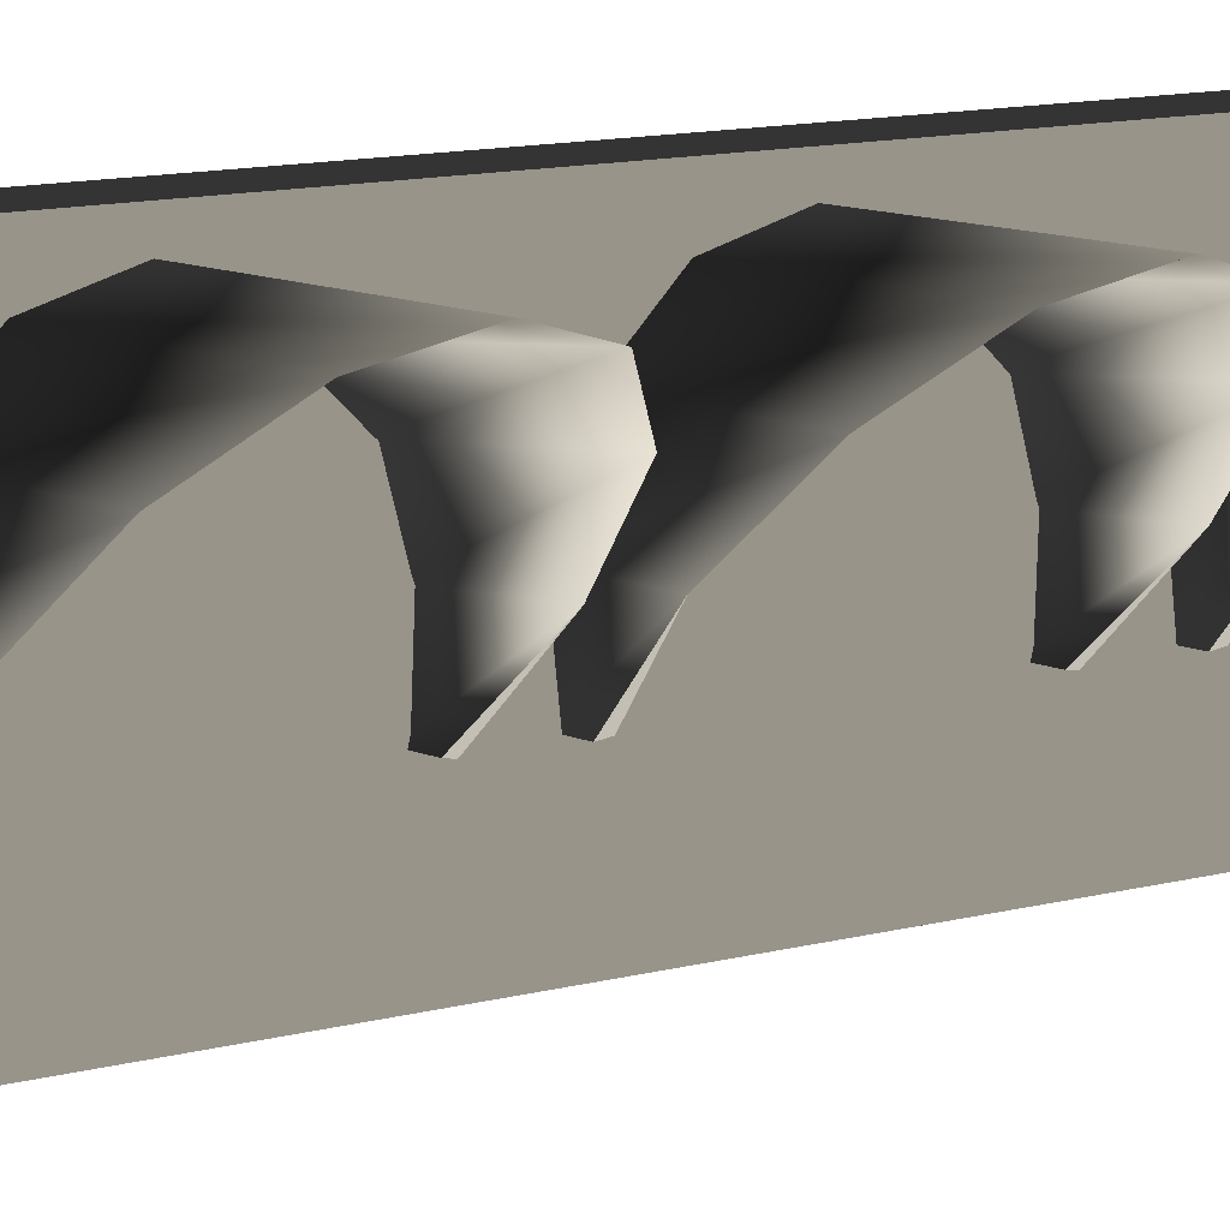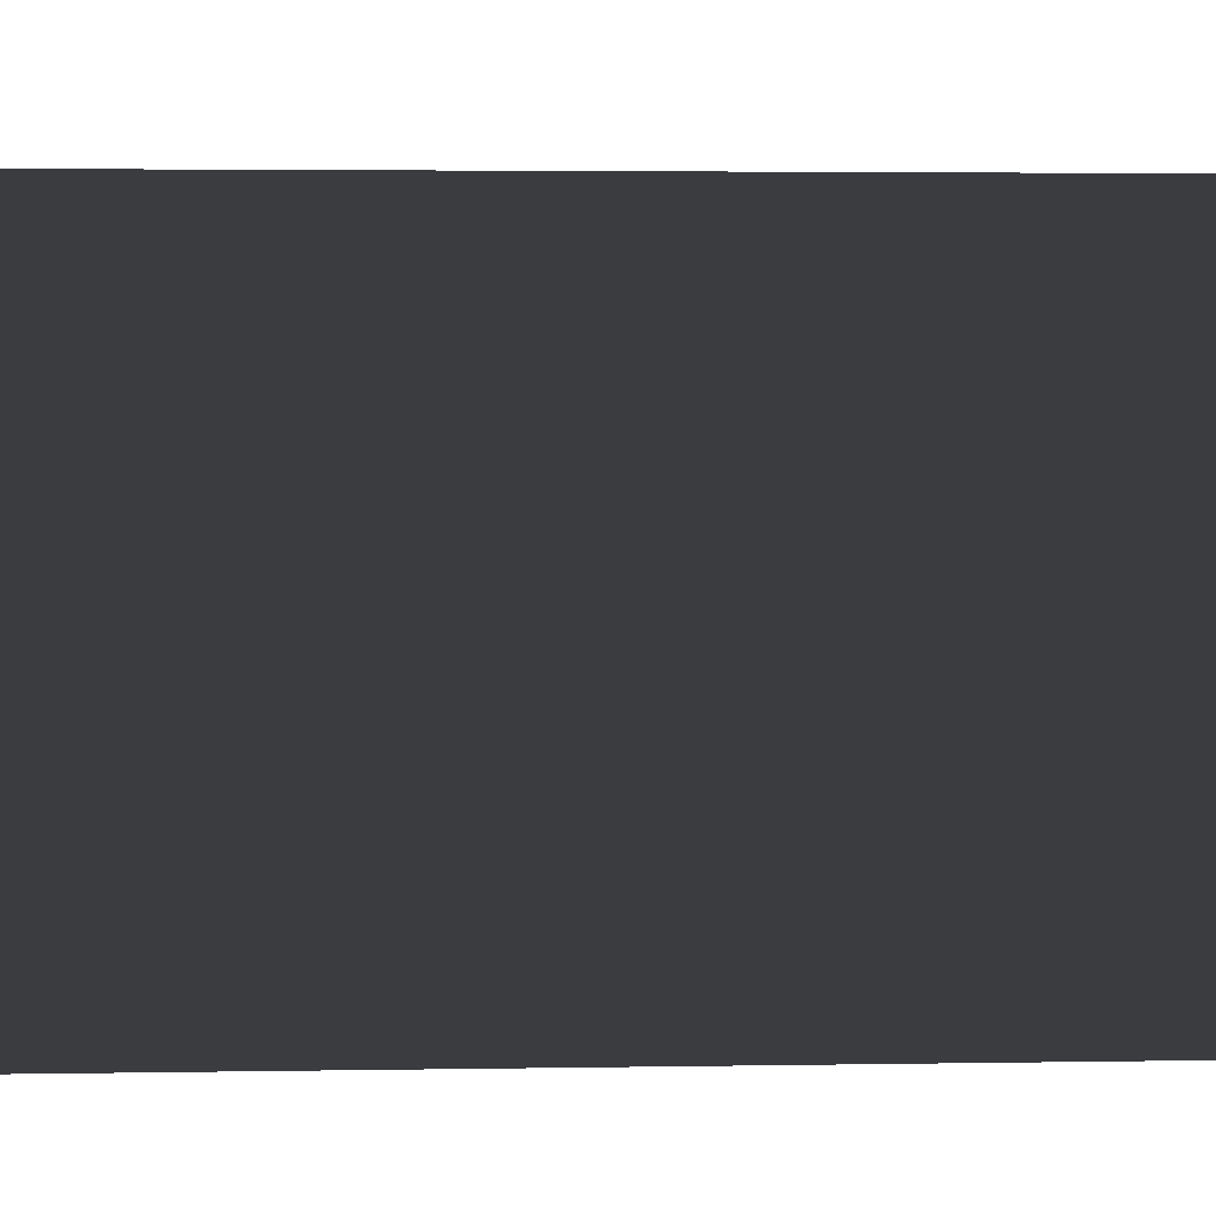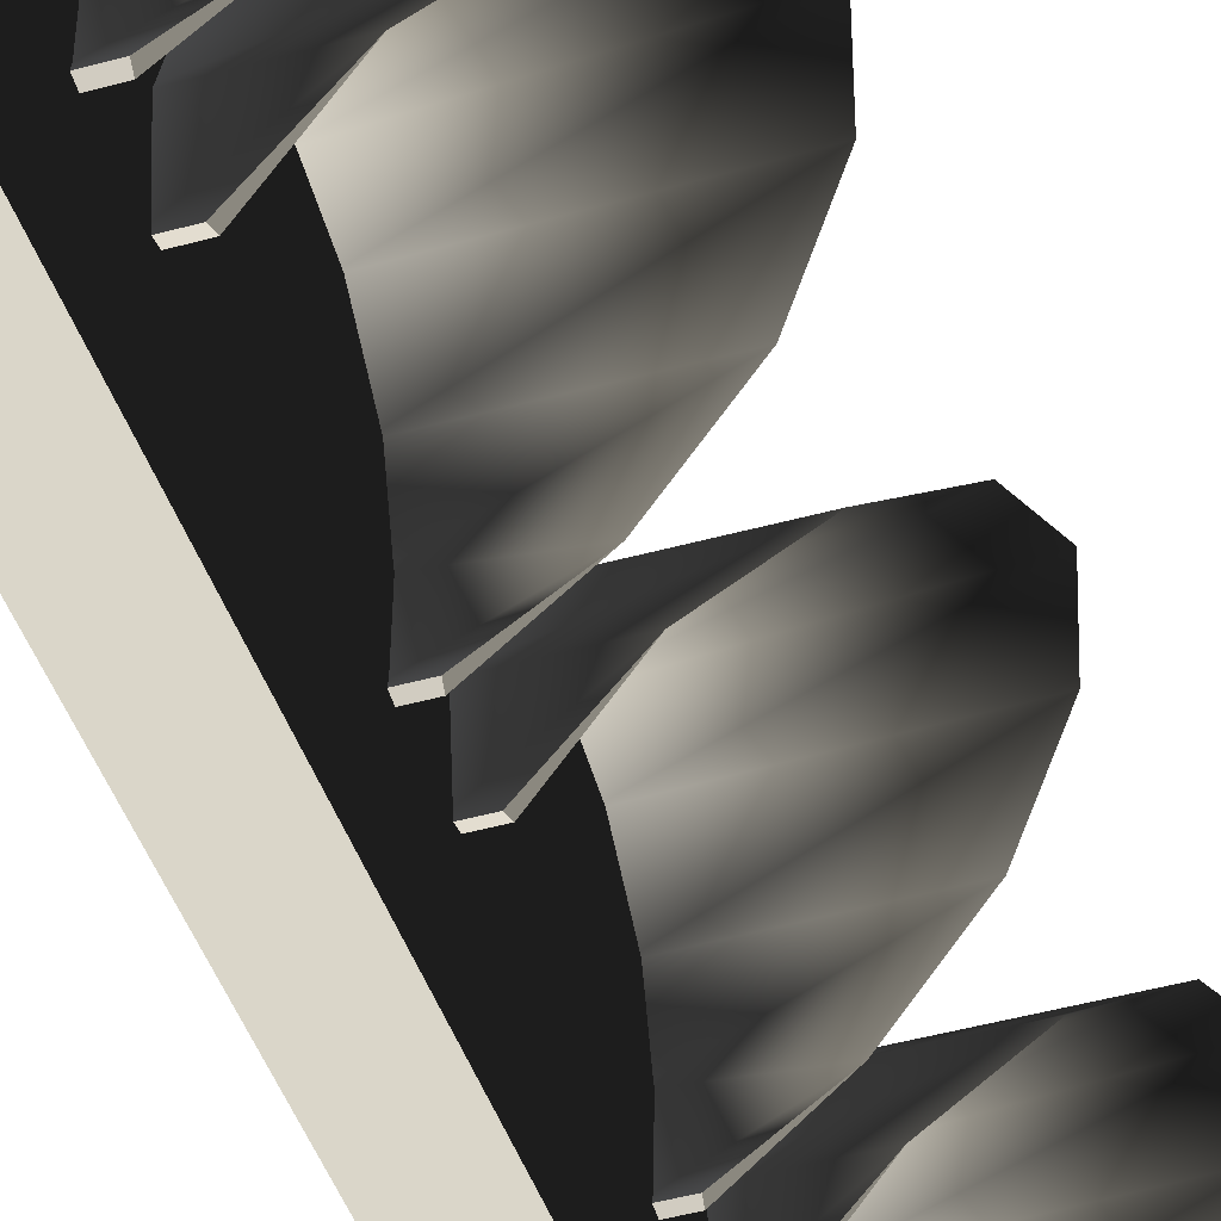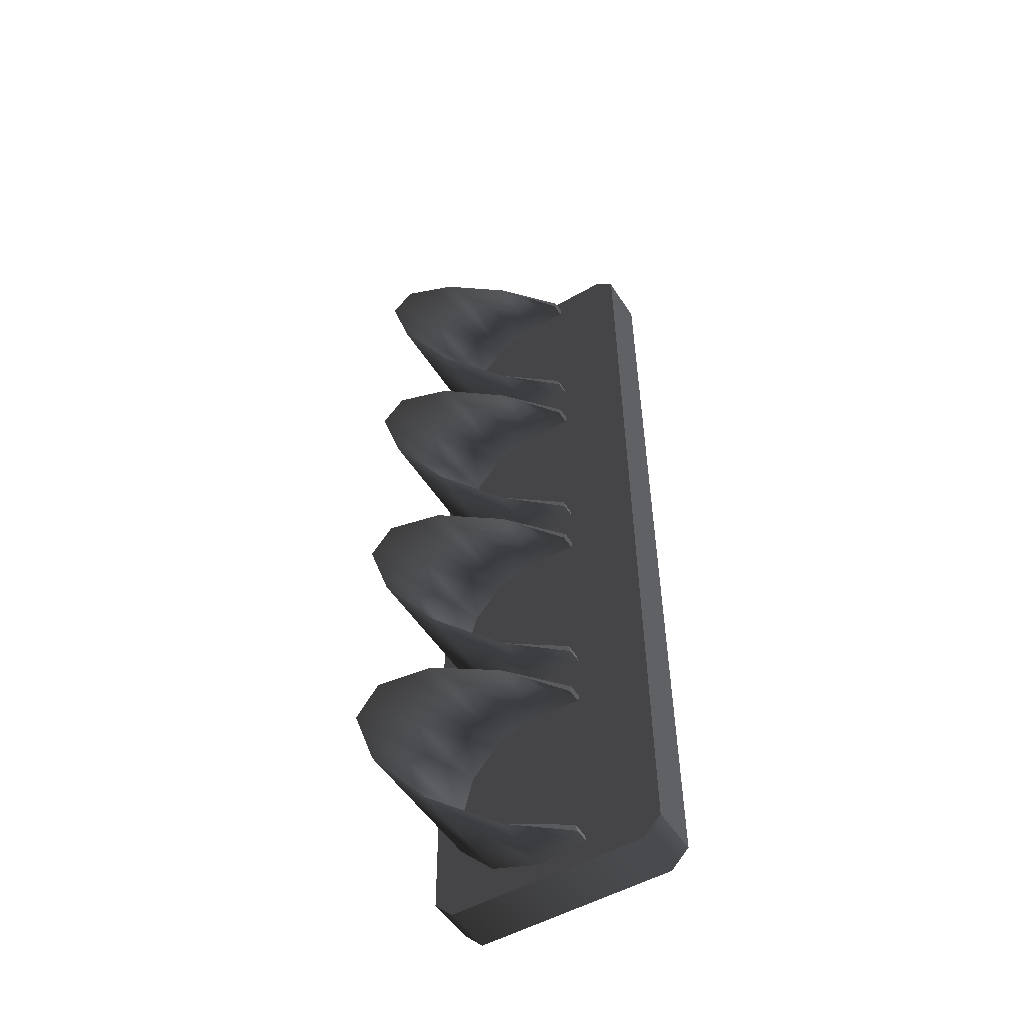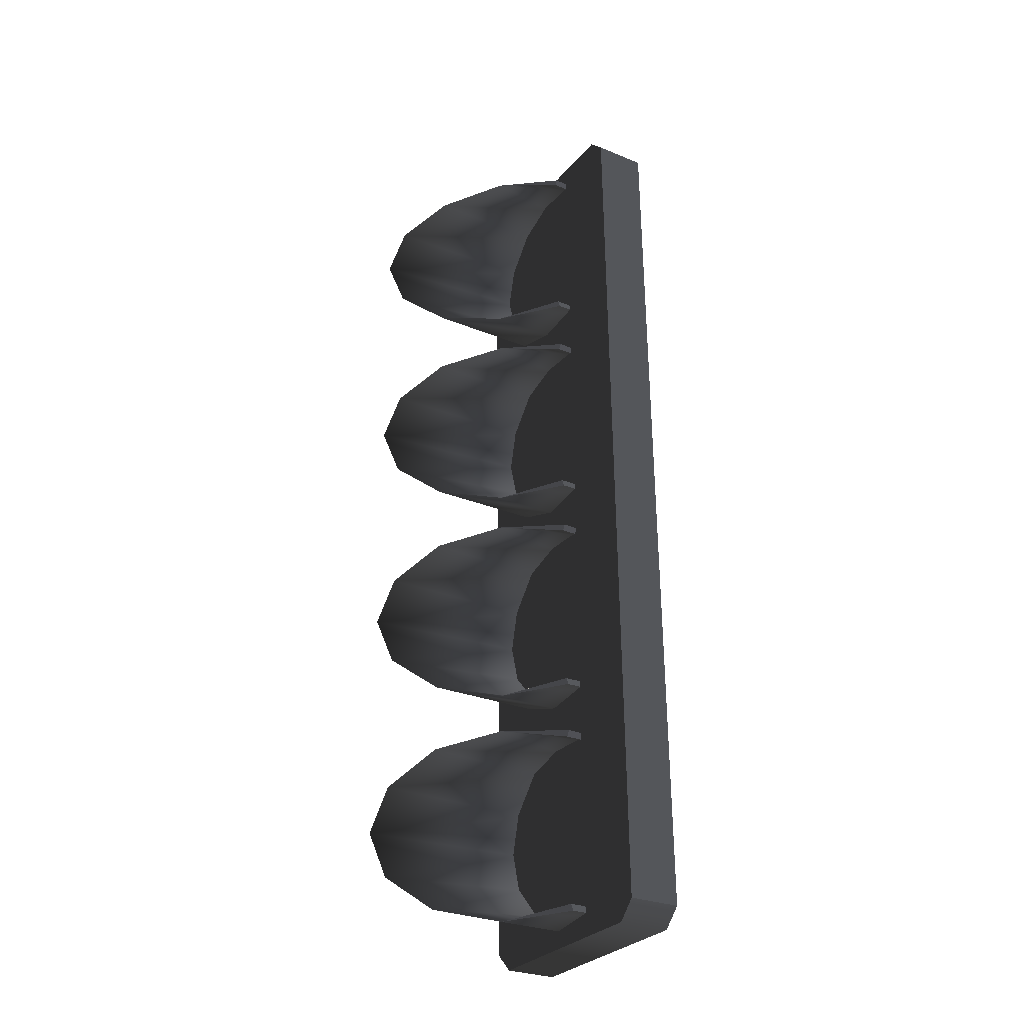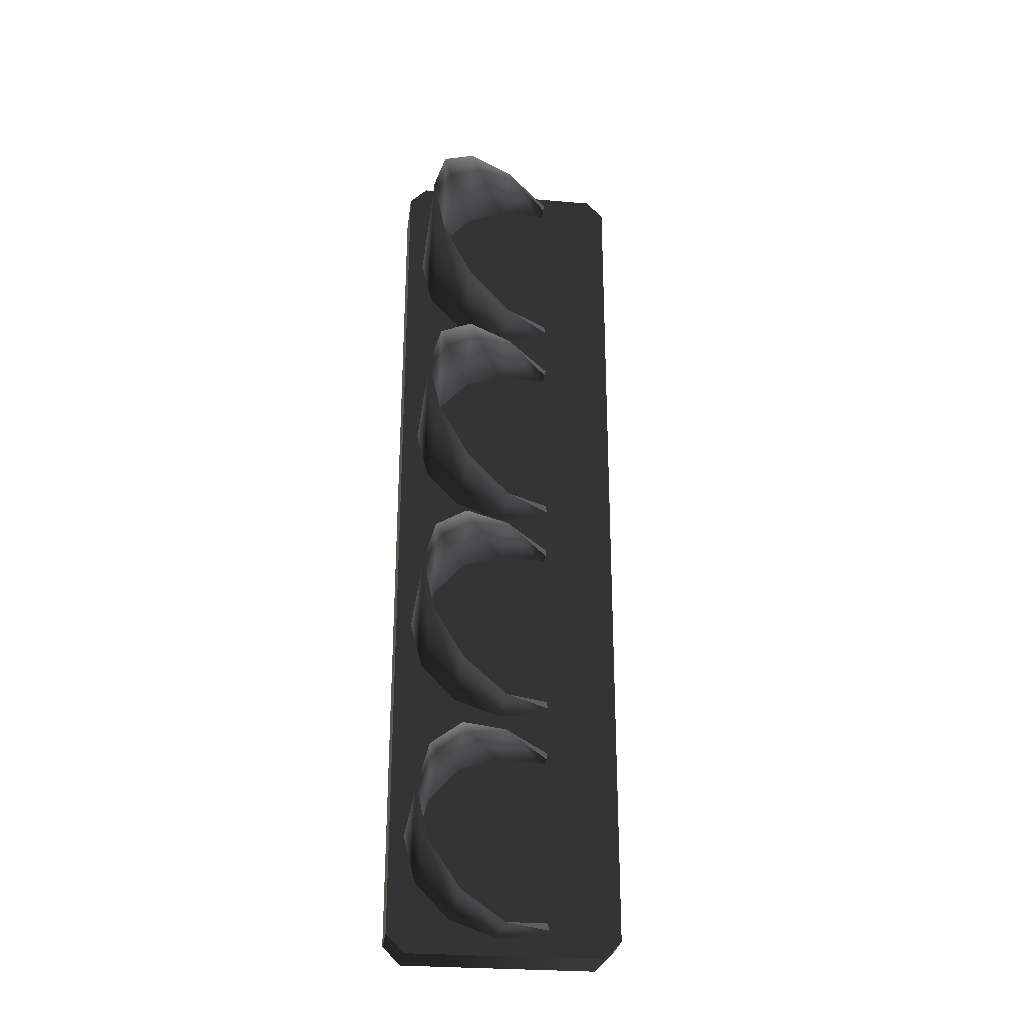
<metadata>
{"format":"obj","ext":"obj","renderer":"f3d","projection":"perspective","resolution":1024,"background":"white","views":[{"elev":9.7,"azim":51.3,"up":"+Z"},{"elev":1.7,"azim":-97.2,"up":"+Z"},{"elev":-43.9,"azim":17.8,"up":"+Z"},{"elev":-52.1,"azim":121.6,"up":"+Y"},{"elev":-29.4,"azim":148.5,"up":"+Y"},{"elev":-28.1,"azim":82.6,"up":"+Y"}]}
</metadata>
<code>
v -0.1459 1.288 0.359
v -0.1512 0.6585 0.359
v -0.3017 1.289 0.359
v 0.02124 -1.347 0.03346
v -0.1205 -1.309 -0.1083
v -0.1242 -1.329 -0.1119
v -0.1168 -0.8082 -0.1083
v 0.02548 -0.7723 0.03346
v -0.1202 -0.7883 -0.1119
v -0.1205 -1.309 -0.1083
v -0.1864 -1.328 -0.1119
v -0.1242 -1.329 -0.1119
v -0.1862 -1.309 -0.1083
v -0.1824 -0.7878 -0.1119
v -0.1168 -0.8082 -0.1083
v -0.1202 -0.7883 -0.1119
v -0.1825 -0.8077 -0.1083
v 0.02631 -0.6598 0.03093
v -0.1154 -0.6218 -0.1109
v -0.1191 -0.6417 -0.1144
v -0.1117 -0.1189 -0.1109
v 0.03055 -0.08305 0.03093
v -0.1151 -0.09905 -0.1144
v -0.1154 -0.6218 -0.1109
v -0.1813 -0.6412 -0.1144
v -0.1191 -0.6417 -0.1144
v -0.1812 -0.6214 -0.1109
v -0.1773 -0.09856 -0.1144
v -0.1117 -0.1189 -0.1109
v -0.1151 -0.09905 -0.1144
v -0.1775 -0.1184 -0.1109
v 0.03134 0.02369 0.02842
v -0.1104 0.0616 -0.1134
v -0.1141 0.04181 -0.1169
v -0.1067 0.5641 -0.1134
v 0.03558 0.5999 0.02842
v -0.1101 0.584 -0.1169
v -0.1763 0.04227 -0.1169
v -0.1104 0.0616 -0.1134
v -0.1761 0.06211 -0.1134
v -0.1141 0.04181 -0.1169
v -0.1067 0.5641 -0.1134
v -0.1723 0.5844 -0.1169
v -0.1724 0.5646 -0.1134
v -0.1101 0.584 -0.1169
v 0.03647 0.7212 0.02842
v -0.1053 0.7591 -0.1134
v -0.1089 0.7393 -0.1169
v -0.1016 1.26 -0.1134
v 0.0407 1.296 0.02842
v -0.105 1.28 -0.1169
v -0.1711 0.7398 -0.1169
v -0.1053 0.7591 -0.1134
v -0.171 0.7596 -0.1134
v -0.1089 0.7393 -0.1169
v -0.1016 1.26 -0.1134
v -0.1672 1.281 -0.1169
v -0.1673 1.261 -0.1134
v -0.105 1.28 -0.1169
v -0.3204 -1.341 0.359
v -0.1628 -0.711 0.359
v -0.1682 -1.342 0.359
v -0.3017 1.289 0.359
v -0.1628 -0.711 0.359
v -0.157 -0.02687 0.359
v -0.1512 0.6585 0.359
v -0.1459 1.288 -0.3336
v -0.3017 1.289 -0.3336
v -0.1512 0.6585 -0.3336
v -0.3204 -1.341 -0.3336
v -0.1682 -1.342 -0.3336
v -0.1628 -0.7111 -0.3336
v -0.1628 -0.7111 -0.3336
v -0.3017 1.289 -0.3336
v -0.157 -0.0269 -0.3336
v -0.1512 0.6585 -0.3336
v -0.1454 1.342 -0.2796
v -0.3013 1.343 0.305
v -0.3013 1.343 -0.2796
v -0.1454 1.342 0.305
v -0.3017 1.289 -0.3336
v -0.1459 1.288 -0.3336
v -0.3204 -1.341 -0.3336
v -0.3209 -1.395 0.305
v -0.3209 -1.395 -0.2796
v -0.3204 -1.341 0.359
v -0.3017 1.289 0.359
v -0.3017 1.289 -0.3336
v -0.3013 1.343 -0.2796
v -0.3013 1.343 0.305
v -0.1459 1.288 0.359
v -0.3013 1.343 0.305
v -0.1454 1.342 0.305
v -0.3017 1.289 0.359
v -0.3204 -1.341 0.359
v -0.1687 -1.396 0.305
v -0.3209 -1.395 0.305
v -0.1682 -1.342 0.359
v -0.3209 -1.395 -0.2796
v -0.1682 -1.342 -0.3336
v -0.3204 -1.341 -0.3336
v -0.1687 -1.396 -0.2796
v 0.02124 -1.347 0.03346
v -0.1864 -1.328 -0.1119
v -0.1865 -1.345 0.03346
v -0.1242 -1.329 -0.1119
v 0.1653 -1.298 0.1769
v -0.1861 -1.295 0.1769
v 0.268 -1.193 0.2787
v -0.1854 -1.189 0.2787
v 0.3057 -1.056 0.3154
v -0.1843 -1.052 0.3154
v 0.27 -0.9179 0.2787
v -0.1833 -0.9146 0.2787
v 0.1689 -0.8113 0.1769
v -0.1825 -0.8087 0.1769
v 0.02548 -0.7723 0.03346
v -0.1823 -0.7708 0.03346
v -0.1202 -0.7883 -0.1119
v -0.1824 -0.7878 -0.1119
v -0.1205 -1.309 -0.1083
v -0.1863 -1.314 0.02751
v -0.1862 -1.309 -0.1083
v 0.02124 -1.347 0.03346
v -0.1859 -1.269 0.1489
v 0.1653 -1.298 0.1769
v -0.1852 -1.168 0.2426
v 0.268 -1.193 0.2787
v -0.1843 -1.052 0.2736
v 0.3057 -1.056 0.3154
v -0.1835 -0.9357 0.2426
v 0.27 -0.9179 0.2787
v -0.1827 -0.8345 0.1489
v 0.1689 -0.8113 0.1769
v -0.1825 -0.8019 0.02751
v 0.02548 -0.7723 0.03346
v -0.1825 -0.8077 -0.1083
v -0.1168 -0.8082 -0.1083
v 0.02631 -0.6598 0.03093
v -0.1813 -0.6412 -0.1144
v -0.1814 -0.6583 0.03093
v -0.1191 -0.6417 -0.1144
v 0.1703 -0.6107 0.1744
v -0.1811 -0.6081 0.1744
v 0.273 -0.5055 0.2761
v -0.1803 -0.5021 0.2761
v 0.3108 -0.3684 0.3129
v -0.1793 -0.3648 0.3129
v 0.275 -0.2307 0.2761
v -0.1783 -0.2274 0.2761
v 0.1739 -0.1241 0.1744
v -0.1775 -0.1215 0.1744
v 0.03055 -0.08305 0.03093
v -0.1772 -0.08152 0.03093
v -0.1151 -0.09905 -0.1144
v -0.1773 -0.09856 -0.1144
v -0.1154 -0.6218 -0.1109
v -0.1812 -0.6271 0.02499
v -0.1812 -0.6214 -0.1109
v 0.02631 -0.6598 0.03093
v -0.1809 -0.5822 0.1464
v 0.1703 -0.6107 0.1744
v -0.1801 -0.481 0.2401
v 0.273 -0.5055 0.2761
v -0.1793 -0.3648 0.2711
v 0.3108 -0.3684 0.3129
v -0.1784 -0.2485 0.2401
v 0.275 -0.2307 0.2761
v -0.1777 -0.1473 0.1464
v 0.1739 -0.1241 0.1744
v -0.1774 -0.1127 0.02499
v 0.03055 -0.08305 0.03093
v -0.1775 -0.1184 -0.1109
v -0.1117 -0.1189 -0.1109
v 0.03134 0.02369 0.02842
v -0.1763 0.04227 -0.1169
v -0.1764 0.02522 0.02842
v -0.1141 0.04181 -0.1169
v 0.1754 0.07278 0.1719
v -0.176 0.07538 0.1719
v 0.278 0.178 0.2736
v -0.1753 0.1813 0.2736
v 0.3158 0.3151 0.3103
v -0.1742 0.3187 0.3103
v 0.2801 0.4527 0.2736
v -0.1732 0.4561 0.2736
v 0.179 0.5594 0.1719
v -0.1725 0.562 0.1719
v 0.03558 0.5999 0.02842
v -0.1722 0.6015 0.02842
v -0.1101 0.584 -0.1169
v -0.1723 0.5844 -0.1169
v -0.1104 0.0616 -0.1134
v -0.1762 0.05634 0.02248
v -0.1761 0.06211 -0.1134
v 0.03134 0.02369 0.02842
v -0.1758 0.1012 0.1439
v 0.1754 0.07278 0.1719
v -0.1751 0.2024 0.2375
v 0.278 0.178 0.2736
v -0.1742 0.3187 0.2686
v 0.3158 0.3151 0.3103
v -0.1734 0.4349 0.2375
v 0.2801 0.4527 0.2736
v -0.1726 0.5362 0.1439
v 0.179 0.5594 0.1719
v -0.1724 0.5703 0.02248
v 0.03558 0.5999 0.02842
v -0.1724 0.5646 -0.1134
v -0.1067 0.5641 -0.1134
v 0.03647 0.7212 0.02842
v -0.1711 0.7398 -0.1169
v -0.1713 0.7228 0.02842
v -0.1089 0.7393 -0.1169
v 0.1804 0.7584 0.1719
v -0.171 0.761 0.1719
v 0.2831 0.8636 0.2736
v -0.1702 0.8669 0.2736
v 0.3209 1.001 0.3103
v -0.1692 1.004 0.3103
v 0.2851 1.138 0.2736
v -0.1682 1.142 0.2736
v 0.184 1.245 0.1719
v -0.1674 1.248 0.1719
v 0.0407 1.296 0.02842
v -0.167 1.298 0.02842
v -0.105 1.28 -0.1169
v -0.1672 1.281 -0.1169
v -0.1053 0.7591 -0.1134
v -0.171 0.7539 0.02248
v -0.171 0.7596 -0.1134
v 0.03647 0.7212 0.02842
v -0.1708 0.7868 0.1439
v 0.1804 0.7584 0.1719
v -0.1701 0.8881 0.2375
v 0.2831 0.8636 0.2736
v -0.1692 1.004 0.2686
v 0.3209 1.001 0.3103
v -0.1683 1.121 0.2375
v 0.2851 1.138 0.2736
v -0.1676 1.222 0.1439
v 0.184 1.245 0.1719
v -0.1673 1.267 0.02248
v 0.0407 1.296 0.02842
v -0.1673 1.261 -0.1134
v -0.1016 1.26 -0.1134
v -0.3209 -1.395 0.305
v -0.1687 -1.396 -0.2796
v -0.3209 -1.395 -0.2796
v -0.1687 -1.396 0.305
v -0.1628 -0.7114 0.01268
v -0.157 -0.02687 0.359
v -0.157 -0.02696 0.01268
v -0.1628 -0.711 0.359
v -0.1628 -0.7114 0.01268
v -0.157 -0.0269 -0.3336
v -0.1628 -0.7111 -0.3336
v -0.157 -0.02696 0.01268
v -0.1628 -0.7114 0.01268
v -0.1682 -1.342 0.359
v -0.1628 -0.711 0.359
v -0.1687 -1.396 0.305
v -0.1687 -1.396 0.01268
v -0.1682 -1.342 -0.3336
v -0.1628 -0.7114 0.01268
v -0.1628 -0.7111 -0.3336
v -0.1687 -1.396 0.01268
v -0.1687 -1.396 -0.2796
v -0.1454 1.342 0.305
v -0.1512 0.6585 0.359
v -0.1459 1.288 0.359
v -0.1512 0.6581 0.01268
v -0.1454 1.342 0.01268
v -0.157 -0.02696 0.01268
v -0.157 -0.02687 0.359
v -0.1512 0.6581 0.01268
v -0.1454 1.342 0.01268
v -0.1512 0.6585 -0.3336
v -0.1459 1.288 -0.3336
v -0.1454 1.342 -0.2796
v -0.157 -0.02696 0.01268
v -0.157 -0.0269 -0.3336
g StartLights_834_0
f 1 3 2
f 4 6 5
f 7 9 8
f 10 12 11
f 11 13 10
f 14 16 15
f 15 17 14
f 18 20 19
f 21 23 22
f 24 26 25
f 25 27 24
f 28 30 29
f 29 31 28
f 32 34 33
f 35 37 36
f 38 40 39
f 39 41 38
f 42 44 43
f 43 45 42
f 46 48 47
f 49 51 50
f 52 54 53
f 53 55 52
f 56 58 57
f 57 59 56
f 60 62 61
f 63 60 64
f 64 65 63
f 63 65 66
f 67 69 68
f 70 72 71
f 73 70 74
f 74 75 73
f 74 76 75
f 77 79 78
f 78 80 77
f 81 79 77
f 77 82 81
f 83 85 84
f 83 84 86
f 83 86 87
f 87 88 83
f 87 89 88
f 87 90 89
f 91 93 92
f 92 94 91
f 95 97 96
f 96 98 95
f 99 101 100
f 100 102 99
f 103 105 104
f 104 106 103
f 105 103 107
f 107 108 105
f 108 107 109
f 109 110 108
f 110 109 111
f 112 110 111
f 111 113 112
f 113 114 112
f 114 113 115
f 115 116 114
f 116 115 117
f 117 118 116
f 118 117 119
f 119 120 118
f 121 123 122
f 122 124 121
f 124 122 125
f 125 126 124
f 126 125 127
f 127 128 126
f 128 127 129
f 129 130 128
f 130 129 131
f 131 132 130
f 132 131 133
f 133 134 132
f 134 133 135
f 135 136 134
f 136 135 137
f 137 138 136
f 139 141 140
f 140 142 139
f 141 139 143
f 143 144 141
f 144 143 145
f 145 146 144
f 146 145 147
f 148 146 147
f 147 149 148
f 149 150 148
f 150 149 151
f 151 152 150
f 152 151 153
f 153 154 152
f 154 153 155
f 155 156 154
f 157 159 158
f 158 160 157
f 160 158 161
f 161 162 160
f 162 161 163
f 163 164 162
f 164 163 165
f 165 166 164
f 166 165 167
f 167 168 166
f 168 167 169
f 169 170 168
f 170 169 171
f 171 172 170
f 172 171 173
f 173 174 172
f 175 177 176
f 176 178 175
f 177 175 179
f 179 180 177
f 180 179 181
f 181 182 180
f 182 181 183
f 183 184 182
f 184 183 185
f 185 186 184
f 186 185 187
f 187 188 186
f 188 187 189
f 189 190 188
f 190 189 191
f 191 192 190
f 193 195 194
f 194 196 193
f 196 194 197
f 197 198 196
f 198 197 199
f 199 200 198
f 200 199 201
f 201 202 200
f 202 201 203
f 203 204 202
f 204 203 205
f 205 206 204
f 206 205 207
f 207 208 206
f 208 207 209
f 209 210 208
f 211 213 212
f 212 214 211
f 213 211 215
f 215 216 213
f 216 215 217
f 217 218 216
f 218 217 219
f 219 220 218
f 220 219 221
f 221 222 220
f 222 221 223
f 223 224 222
f 224 223 225
f 225 226 224
f 226 225 227
f 227 228 226
f 229 231 230
f 230 232 229
f 232 230 233
f 233 234 232
f 234 233 235
f 235 236 234
f 236 235 237
f 237 238 236
f 238 237 239
f 239 240 238
f 240 239 241
f 241 242 240
f 242 241 243
f 243 244 242
f 244 243 245
f 245 246 244
f 247 249 248
f 248 250 247
f 251 253 252
f 252 254 251
f 255 257 256
f 256 258 255
f 259 261 260
f 259 260 262
f 262 263 259
f 264 266 265
f 265 267 264
f 268 264 267
f 269 271 270
f 269 270 272
f 272 273 269
f 274 272 270
f 270 275 274
f 276 278 277
f 278 279 277
f 279 280 277
f 278 276 281
f 281 282 278

</code>
